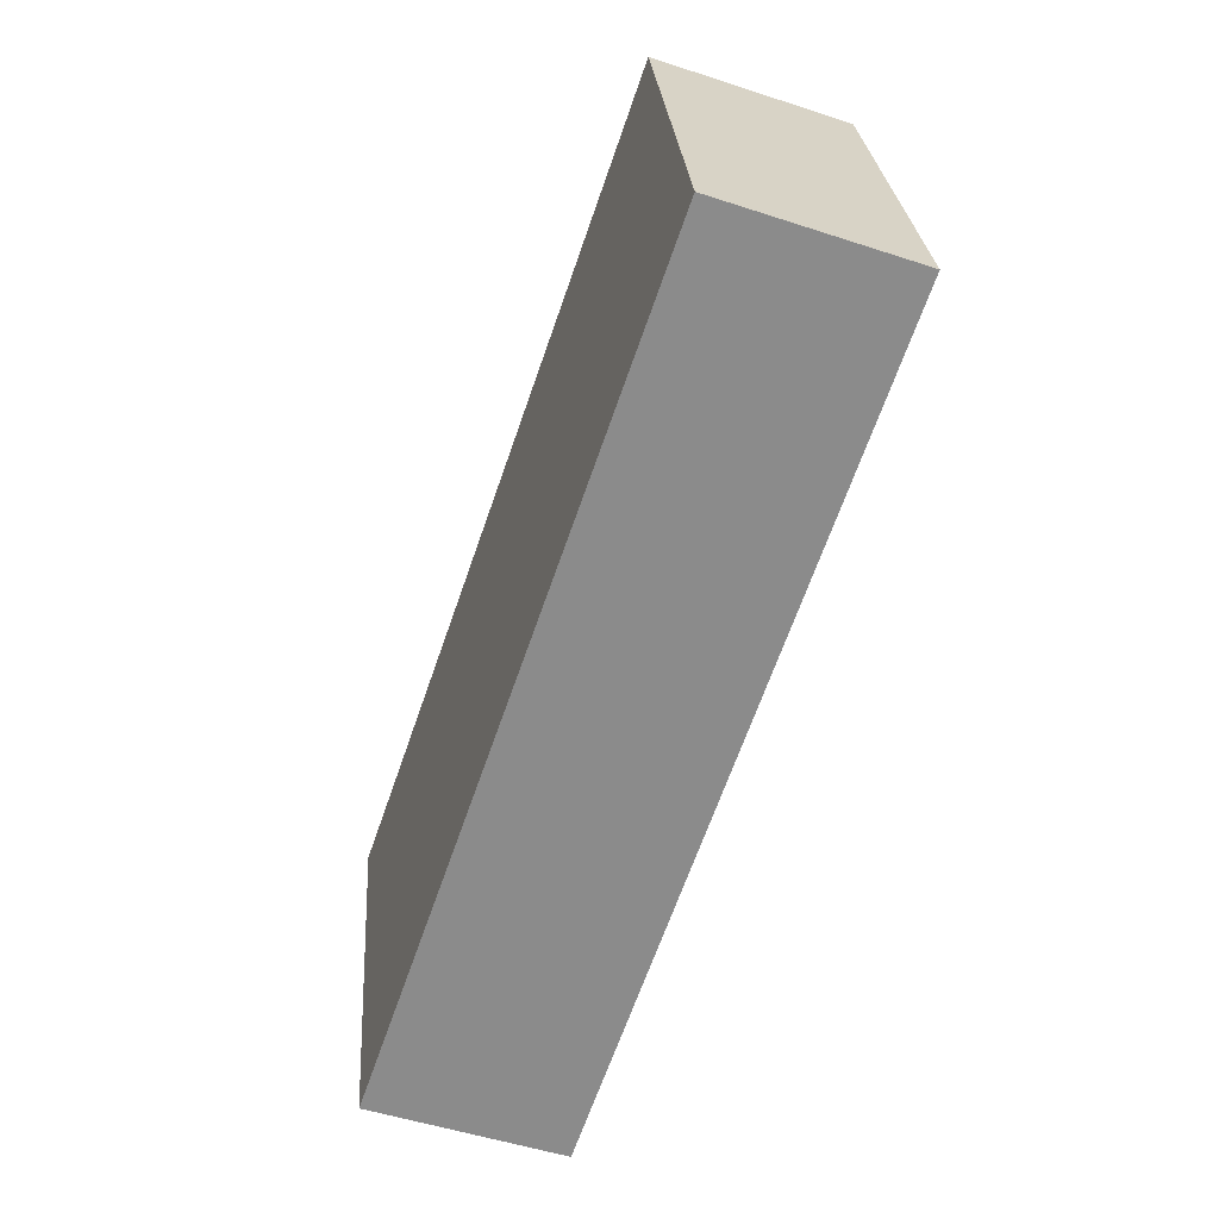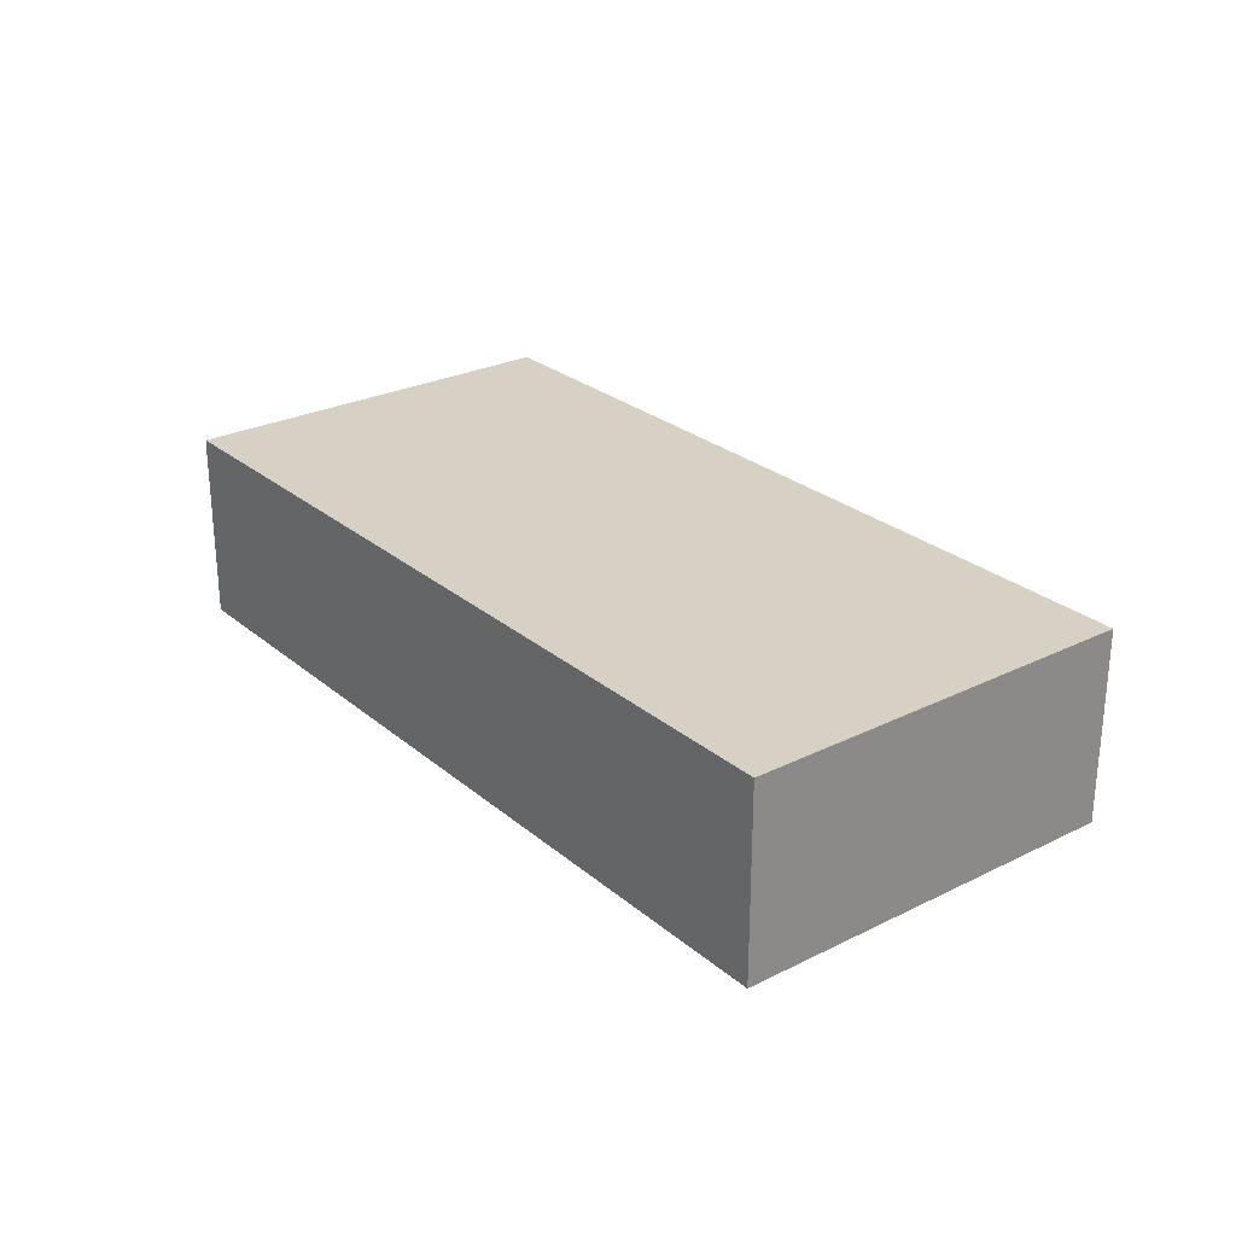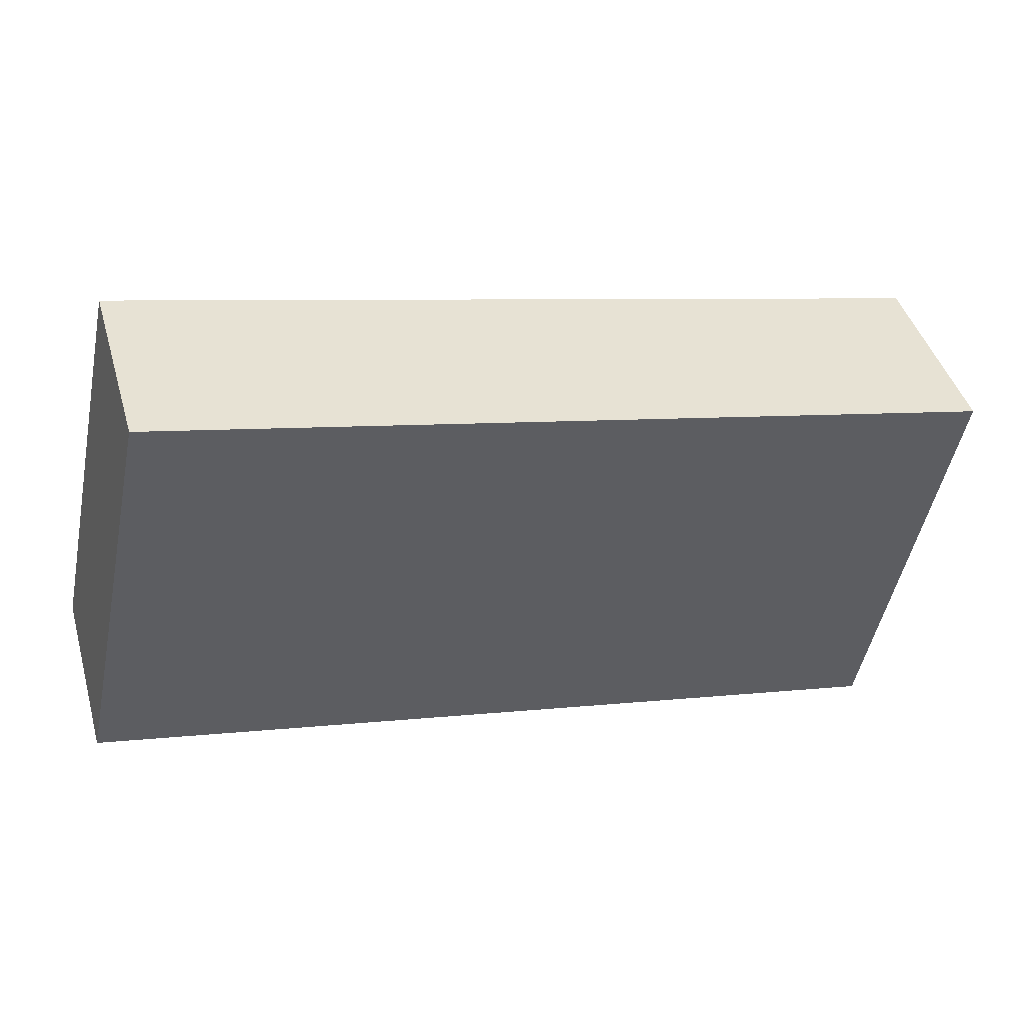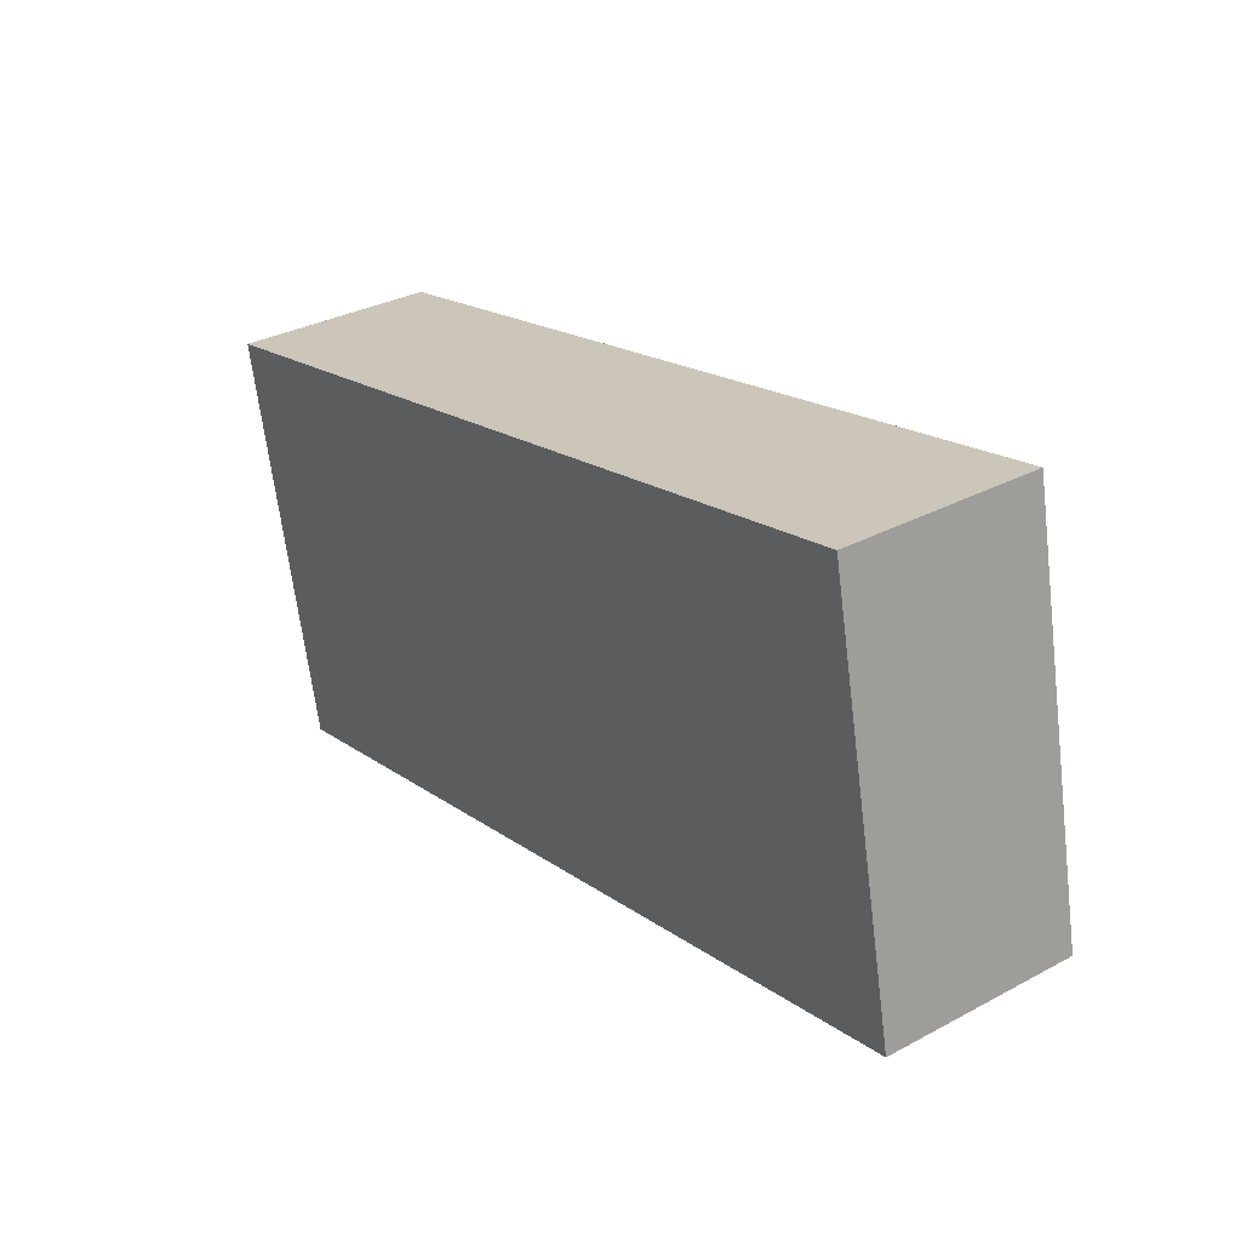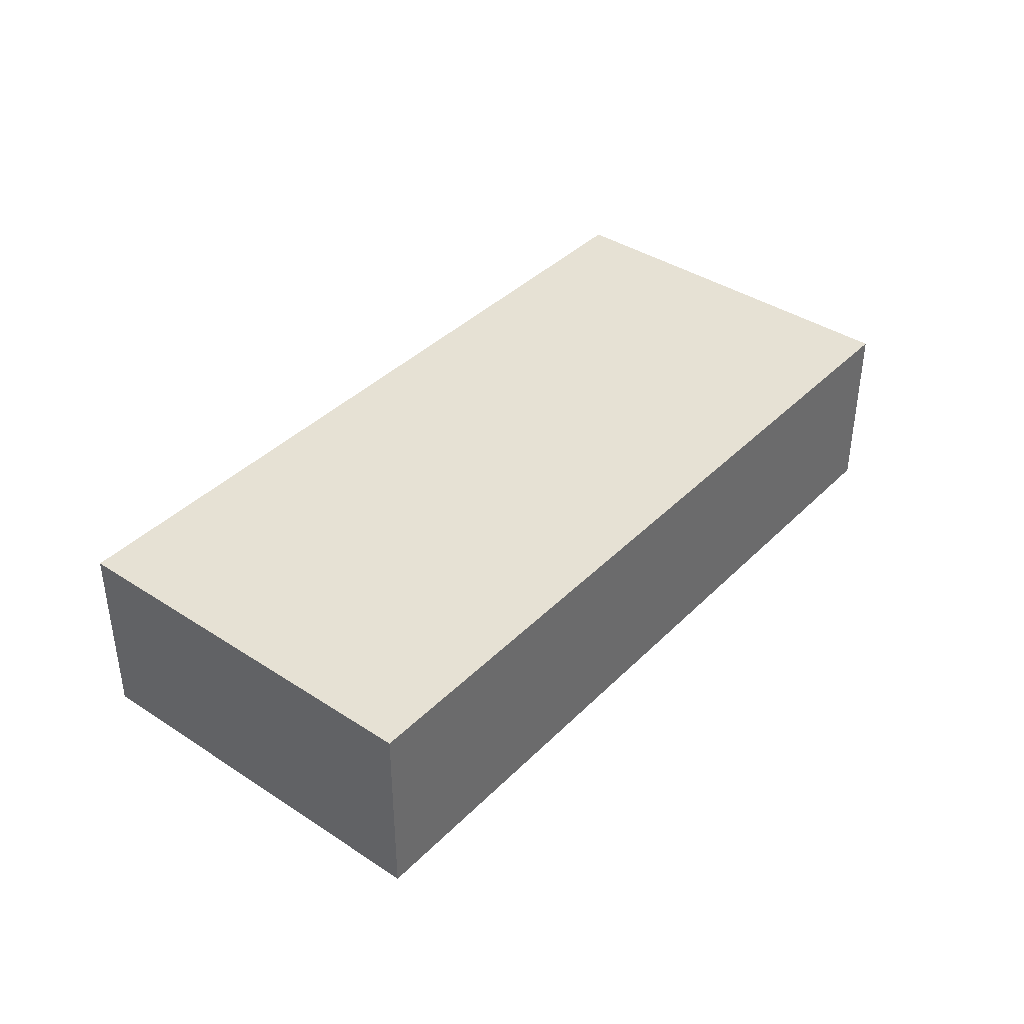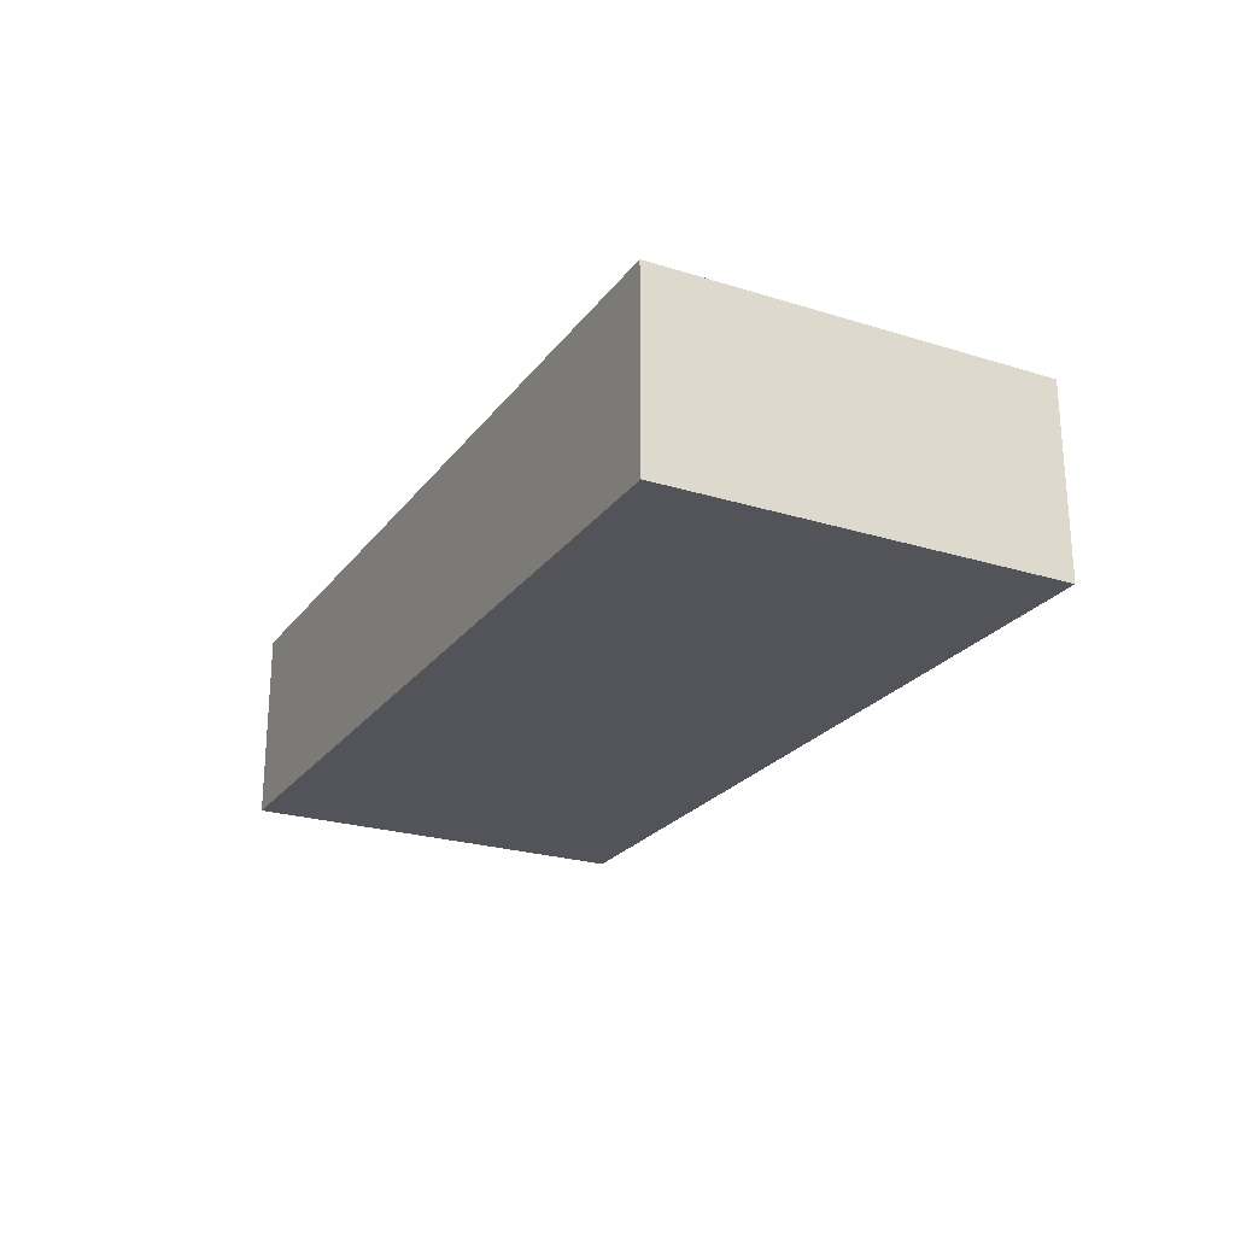
<metadata>
{"format":"obj","ext":"obj","renderer":"f3d","projection":"perspective","resolution":1024,"background":"white","views":[{"elev":-52.3,"azim":-109.4,"up":"+Z"},{"elev":26.6,"azim":64.1,"up":"+Y"},{"elev":43.9,"azim":-16.0,"up":"+Z"},{"elev":32.6,"azim":-126.5,"up":"+Z"},{"elev":39.2,"azim":-38.8,"up":"+Y"},{"elev":-23.9,"azim":74.5,"up":"+Y"}]}
</metadata>
<code>
v  0 5.551 3.399e-16
v  26.42 5.551 6.289
v  24.01 5.551 -5.079
v  2.404 5.551 11.37
v  24.01 3.11e-16 -5.079
v  0 0 0
v  2.404 -6.961e-16 11.37
v  26.42 -3.851e-16 6.289
g defaultobject
f 1 2 3
f 2 1 4
f 5 1 3
f 1 5 6
f 6 4 1
f 4 6 7
f 7 2 4
f 2 7 8
f 8 3 2
f 3 8 5
f 8 6 5
f 6 8 7

</code>
